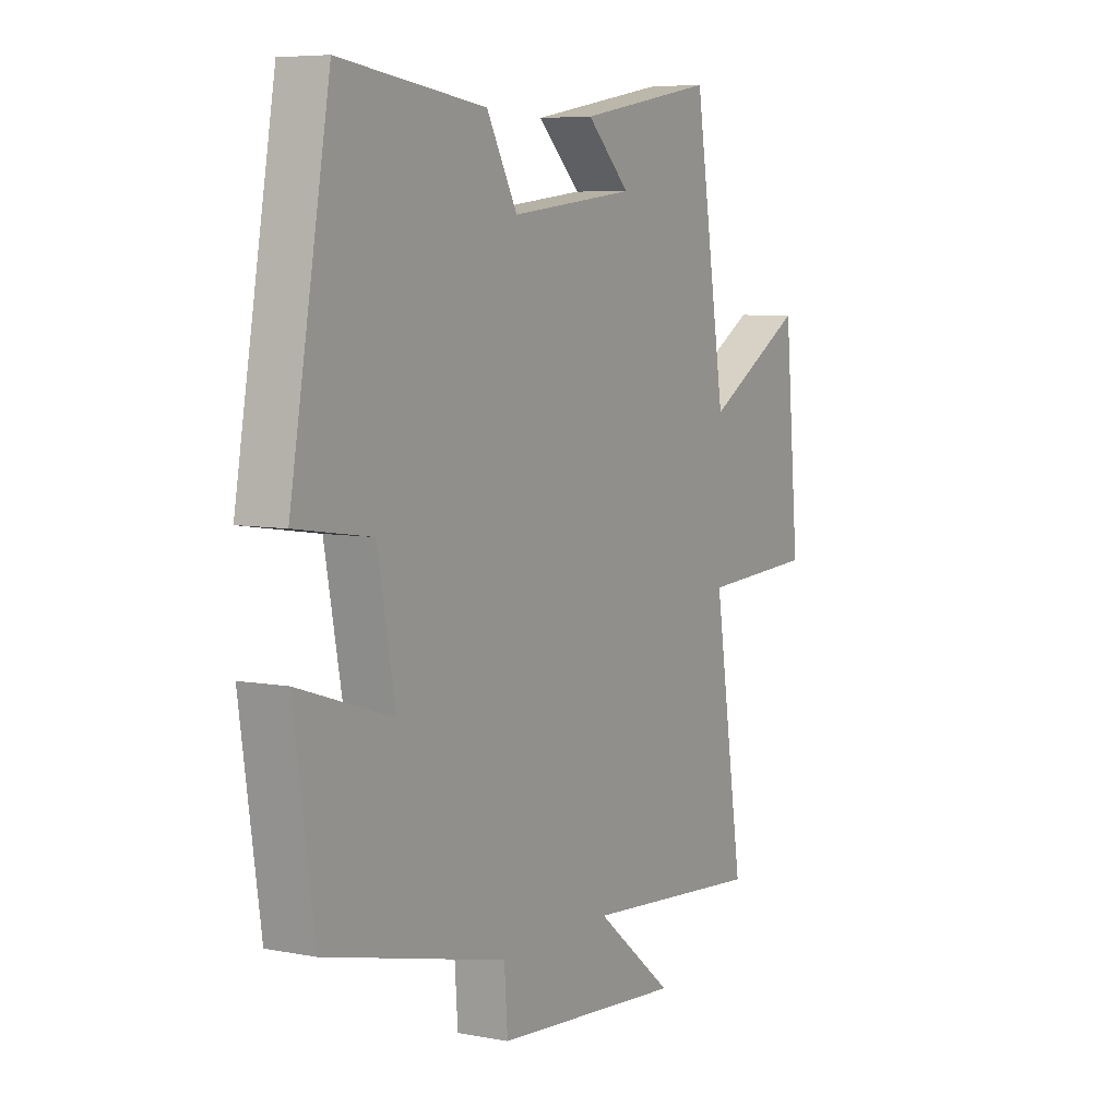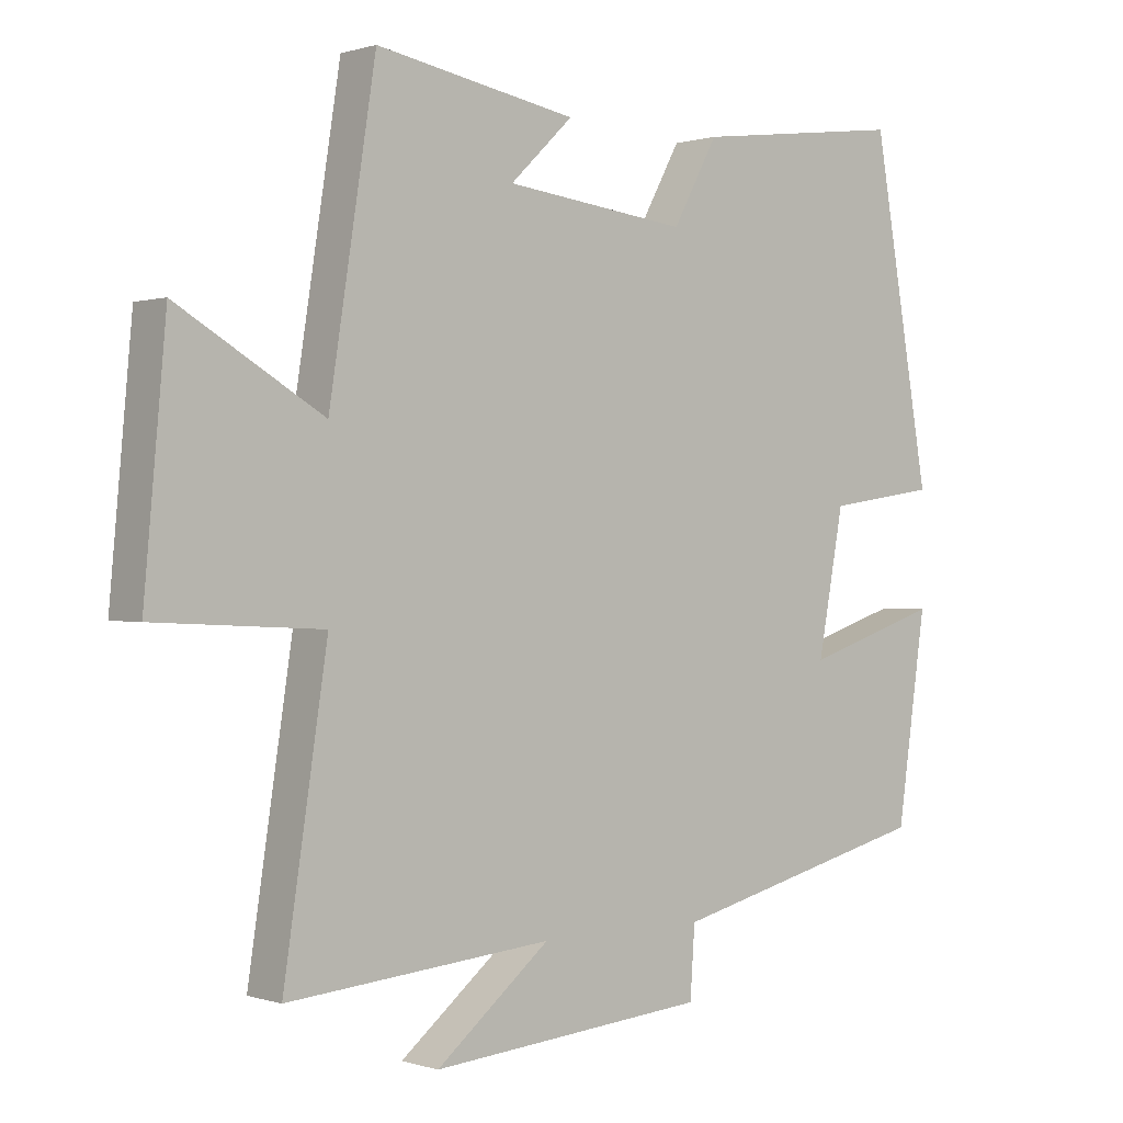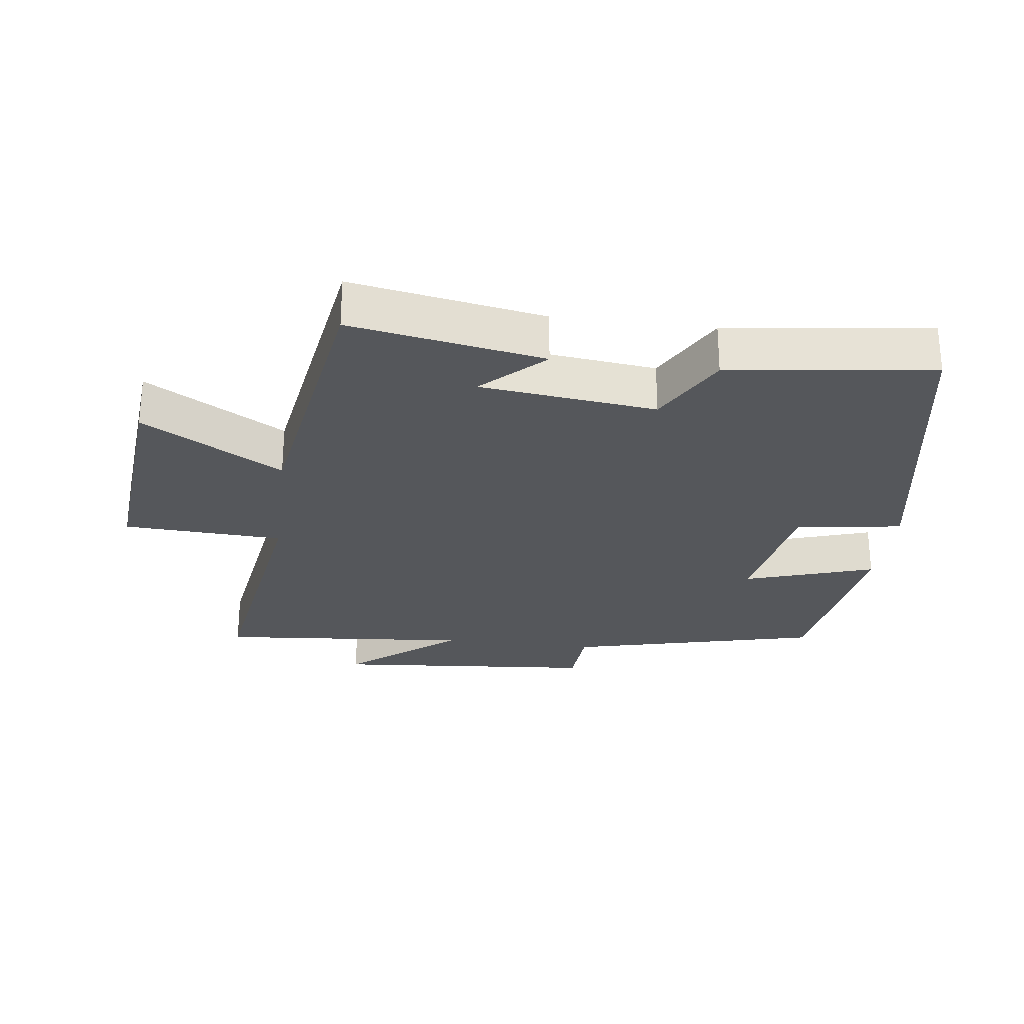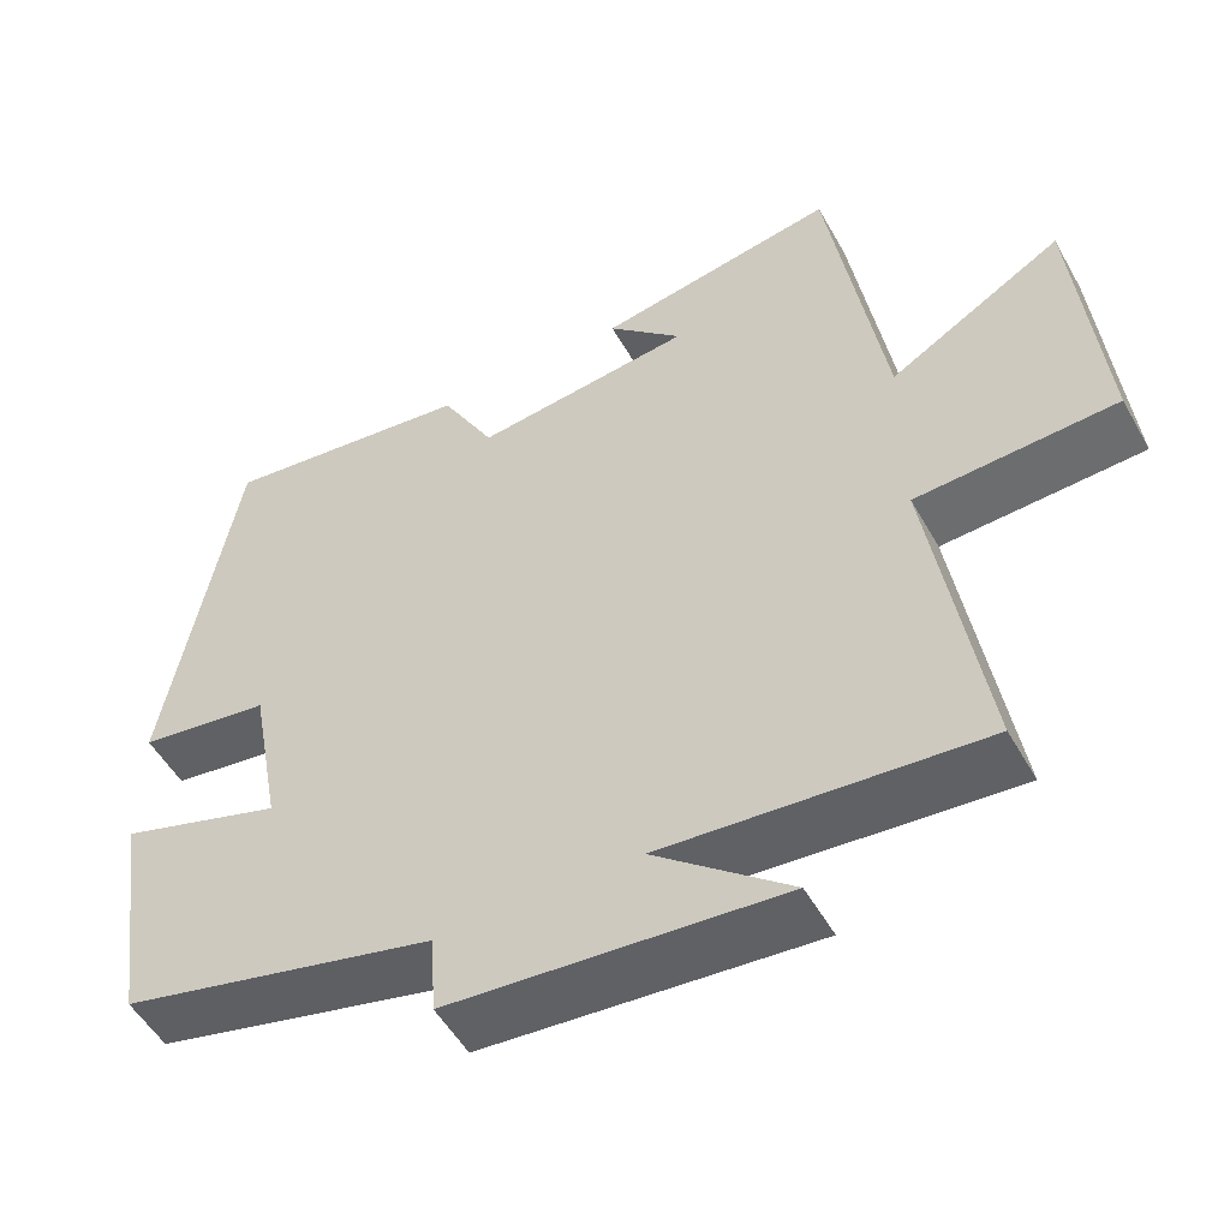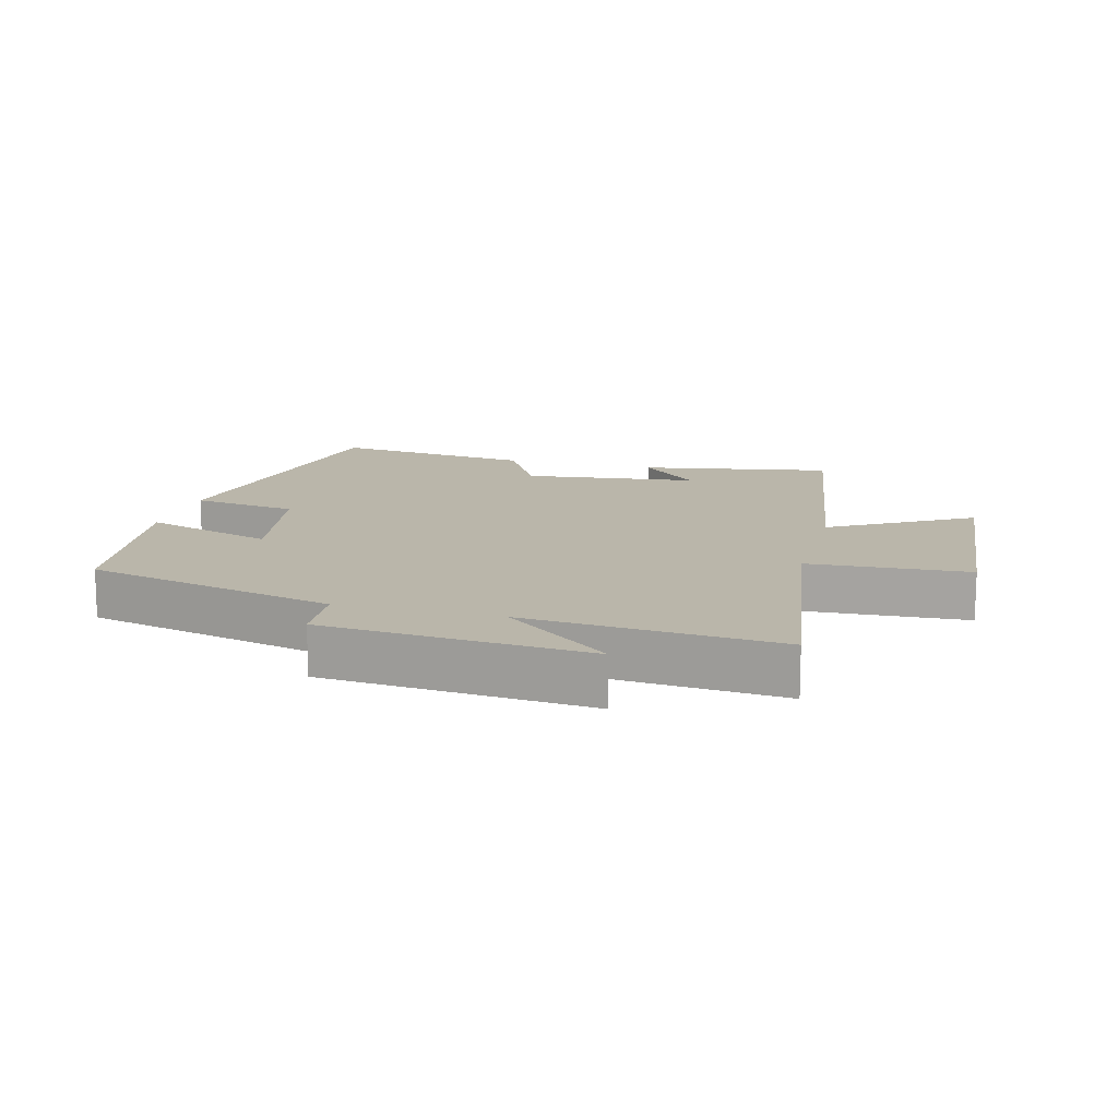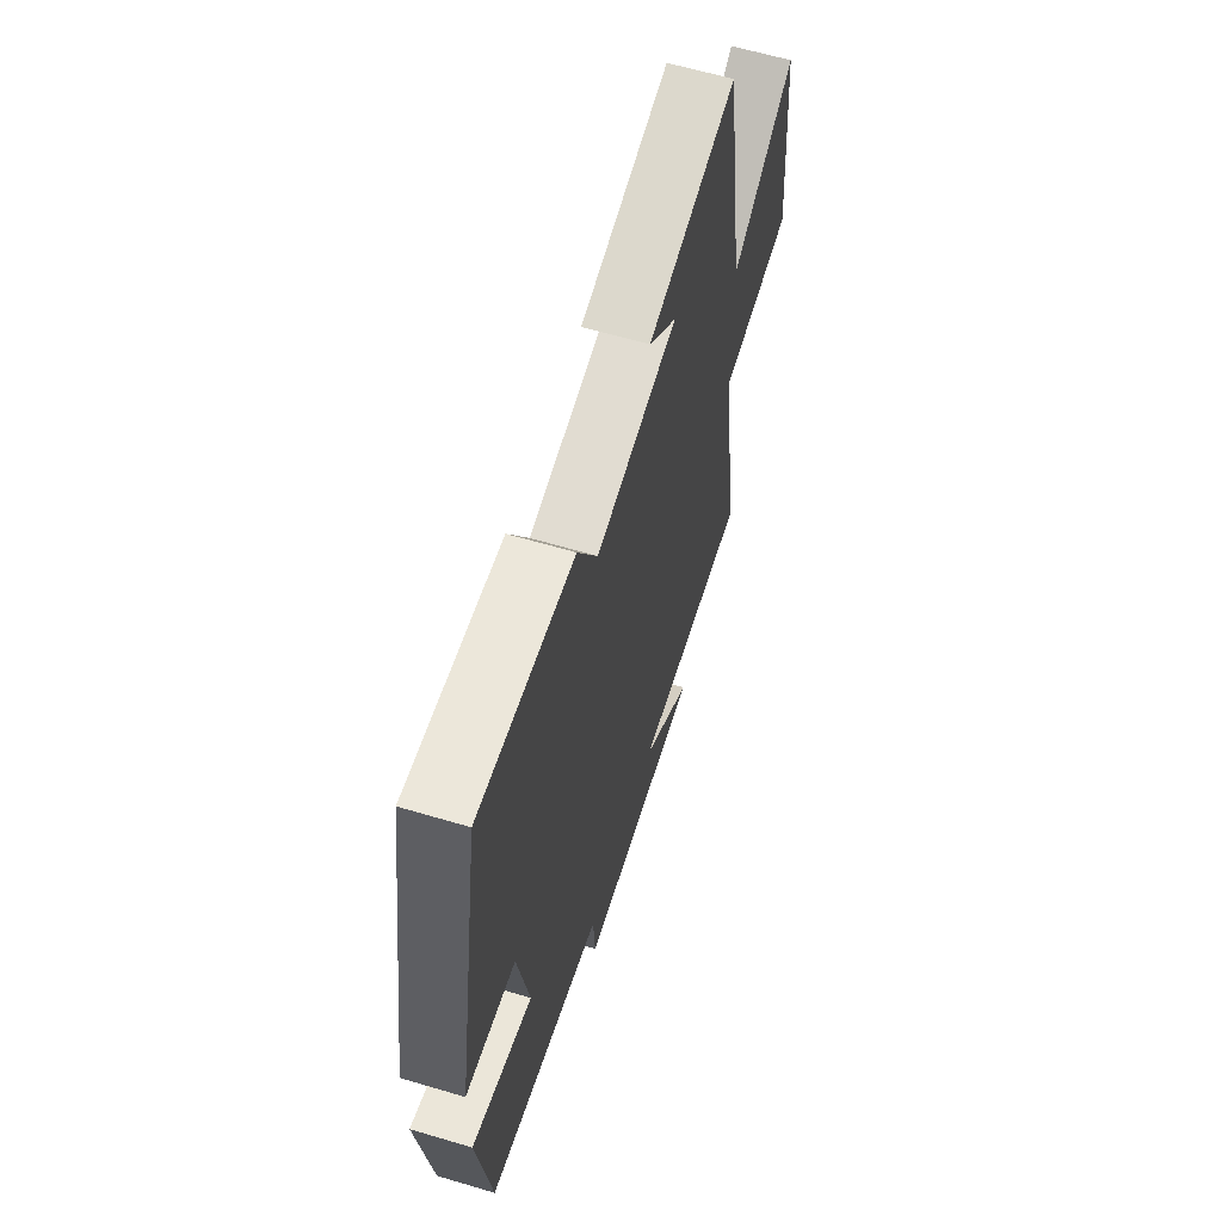
<metadata>
{"format":"obj","ext":"obj","renderer":"f3d","projection":"perspective","resolution":1024,"background":"white","views":[{"elev":6.6,"azim":119.7,"up":"+Z"},{"elev":0.4,"azim":-40.6,"up":"+Z"},{"elev":-27.0,"azim":-7.2,"up":"+Y"},{"elev":-52.2,"azim":-151.2,"up":"+Z"},{"elev":13.8,"azim":-165.1,"up":"+Y"},{"elev":61.9,"azim":106.8,"up":"+Z"}]}
</metadata>
<code>
v -0.432 0.07 0.553
v -0.138 0.07 0.5
v -0.23 0.07 0.412
v 0.038 0.07 0.38
v 0.104 0.07 0.5
v 0.415 0.07 0.54
v 0.5 0.07 0.055
v 0.338 0.07 0.031
v 0.3 0.07 -0.173
v 0.5 0.07 -0.109
v 0.457 0.07 -0.406
v 0.07 0.07 -0.5
v 0.063 0.07 -0.601
v -0.343 0.07 -0.635
v -0.176 0.07 -0.5
v -0.564 0.07 -0.533
v -0.5 0.07 -0.116
v -0.745 0.07 -0.103
v -0.713 0.07 0.247
v -0.5 0.07 0.122
v -0.432 0 0.553
v -0.138 0 0.5
v -0.23 0 0.412
v 0.038 0 0.38
v 0.104 0 0.5
v 0.415 0 0.54
v 0.5 0 0.055
v 0.338 0 0.031
v 0.3 0 -0.173
v 0.5 0 -0.109
v 0.457 0 -0.406
v 0.07 0 -0.5
v 0.063 0 -0.601
v -0.343 0 -0.635
v -0.176 0 -0.5
v -0.564 0 -0.533
v -0.5 0 -0.116
v -0.745 0 -0.103
v -0.713 0 0.247
v -0.5 0 0.122
f 17 18 19 20
f 17 20 1
f 15 16 17
f 15 17 1
f 12 13 14 15
f 9 10 11 12
f 8 9 12 15
f 5 6 7 8
f 4 5 8 15
f 3 4 15
f 1 2 3
f 1 3 15
f 40 39 38 37
f 21 40 37
f 37 36 35
f 21 37 35
f 35 34 33 32
f 32 31 30 29
f 35 32 29 28
f 28 27 26 25
f 35 28 25 24
f 35 24 23
f 23 22 21
f 35 23 21
f 1 21 22 2
f 2 22 23 3
f 3 23 24 4
f 4 24 25 5
f 5 25 26 6
f 6 26 27 7
f 7 27 28 8
f 8 28 29 9
f 9 29 30 10
f 10 30 31 11
f 11 31 32 12
f 12 32 33 13
f 13 33 34 14
f 14 34 35 15
f 15 35 36 16
f 16 36 37 17
f 17 37 38 18
f 18 38 39 19
f 19 39 40 20
f 20 40 21 1

</code>
